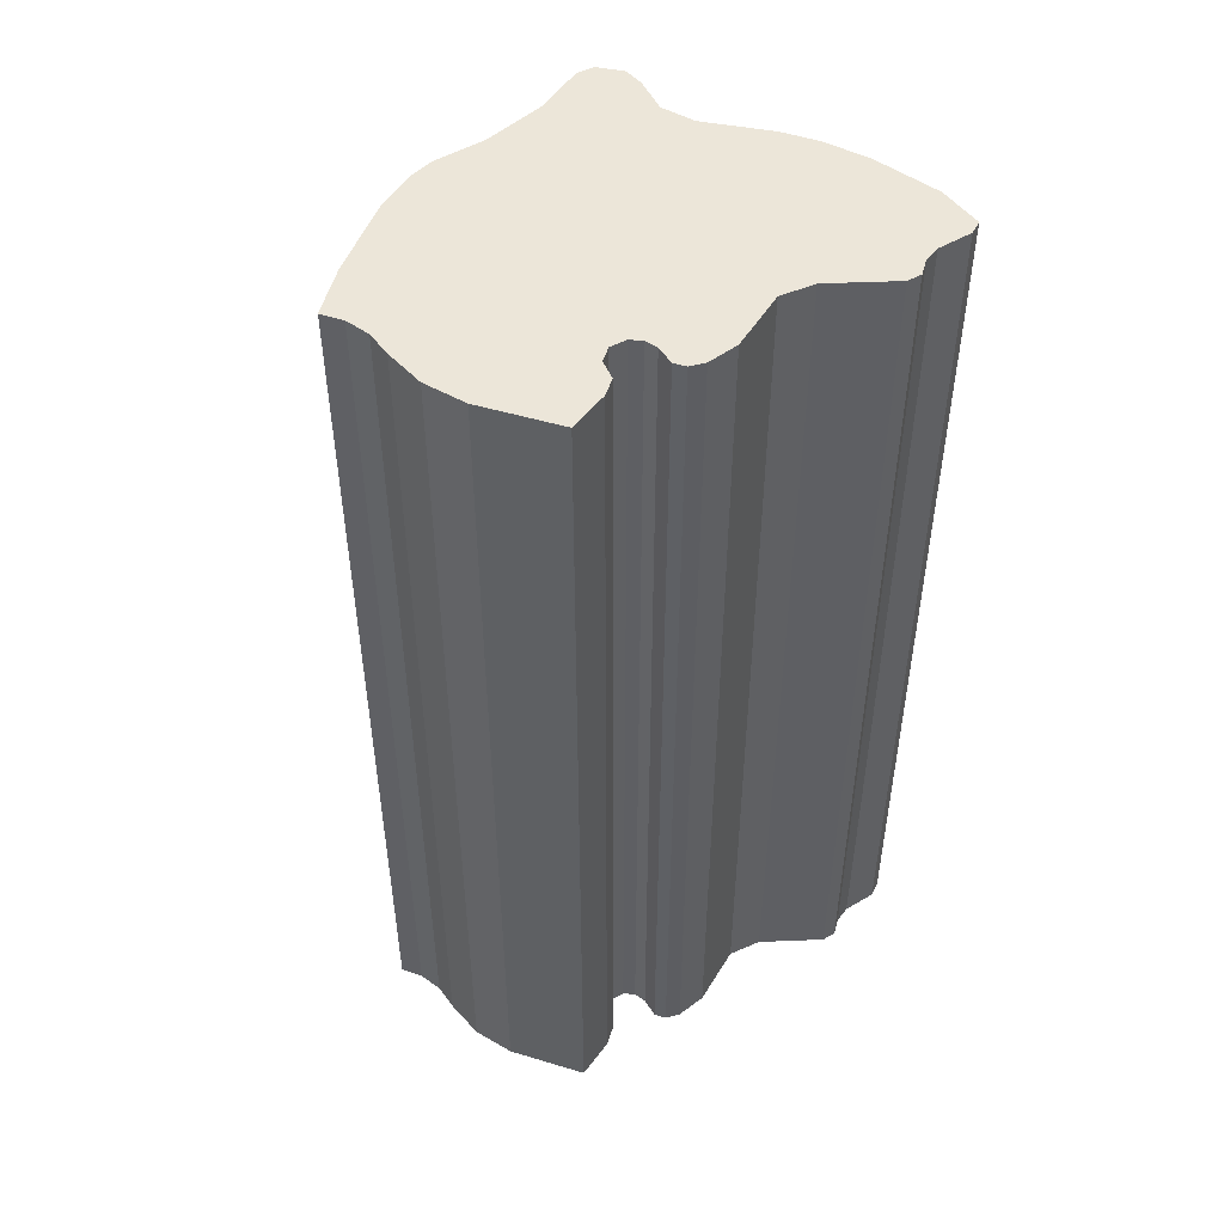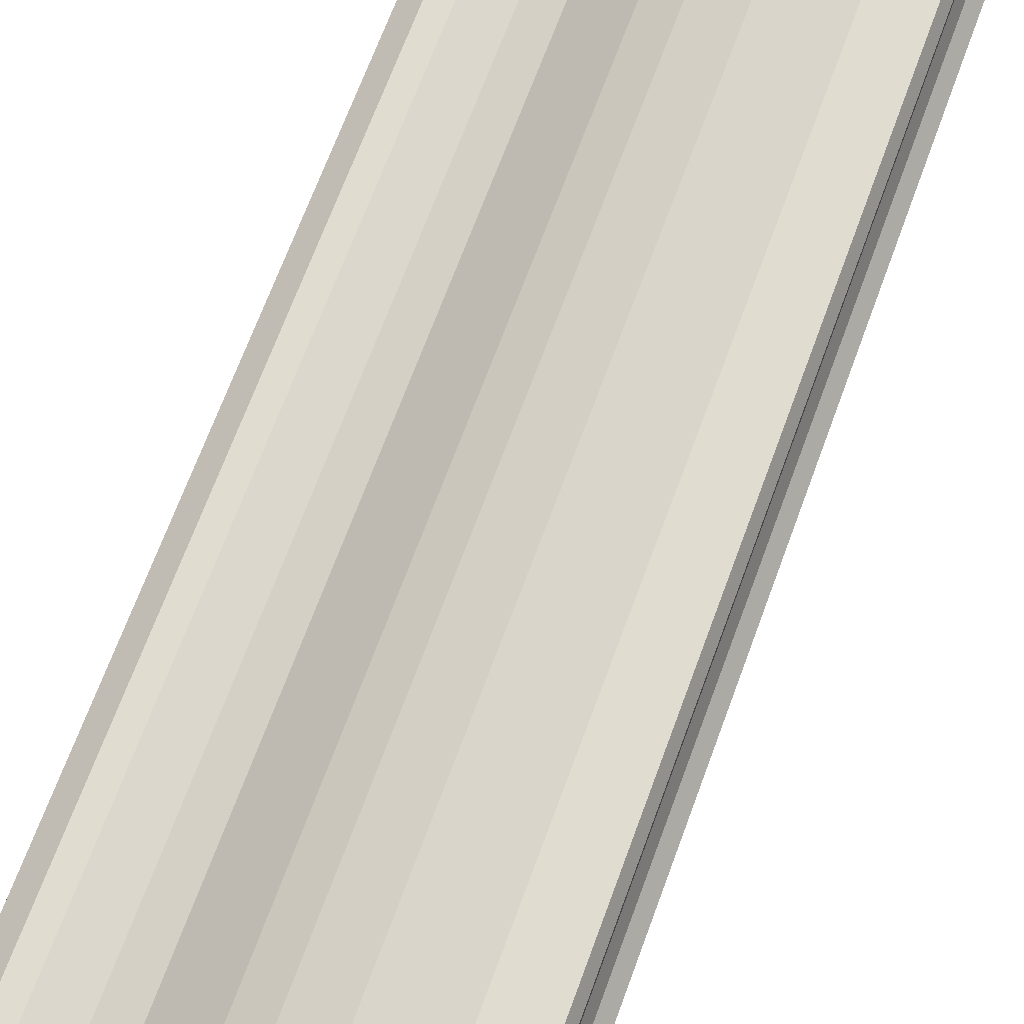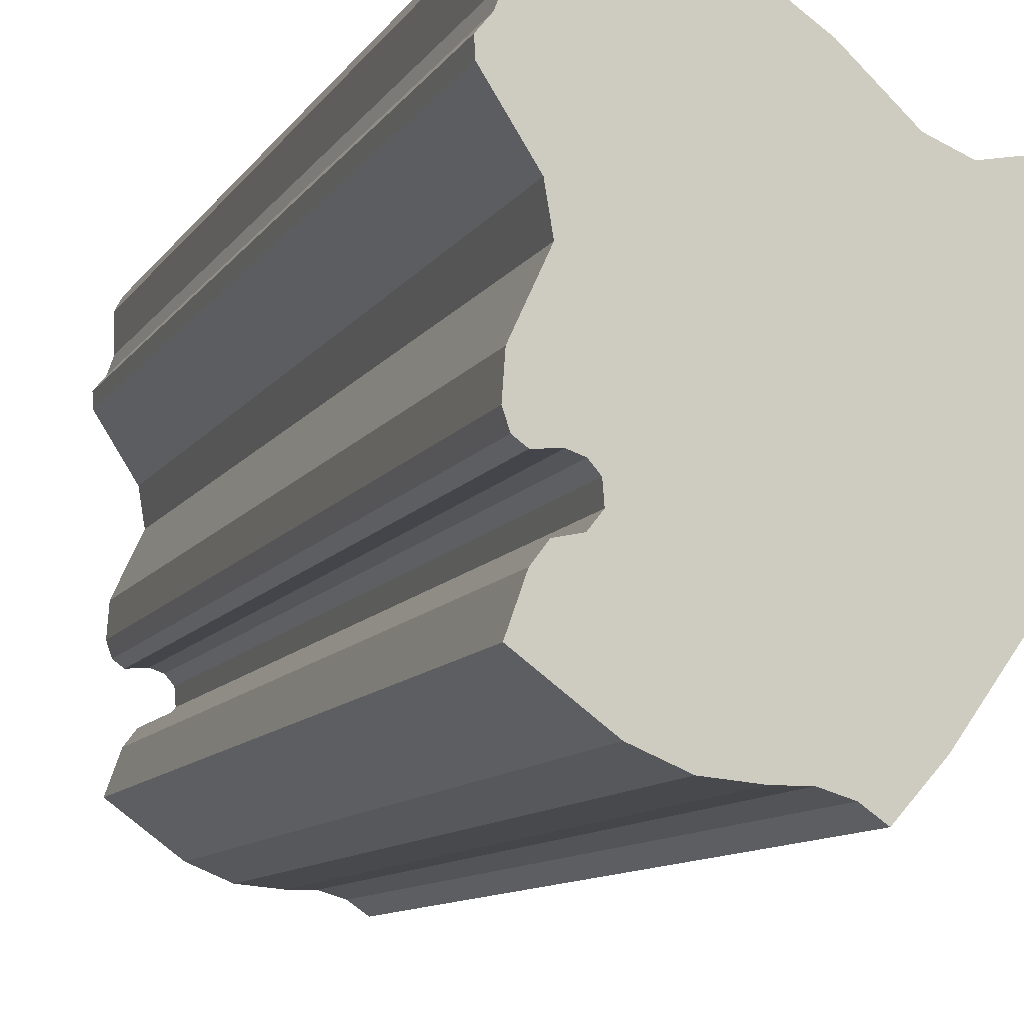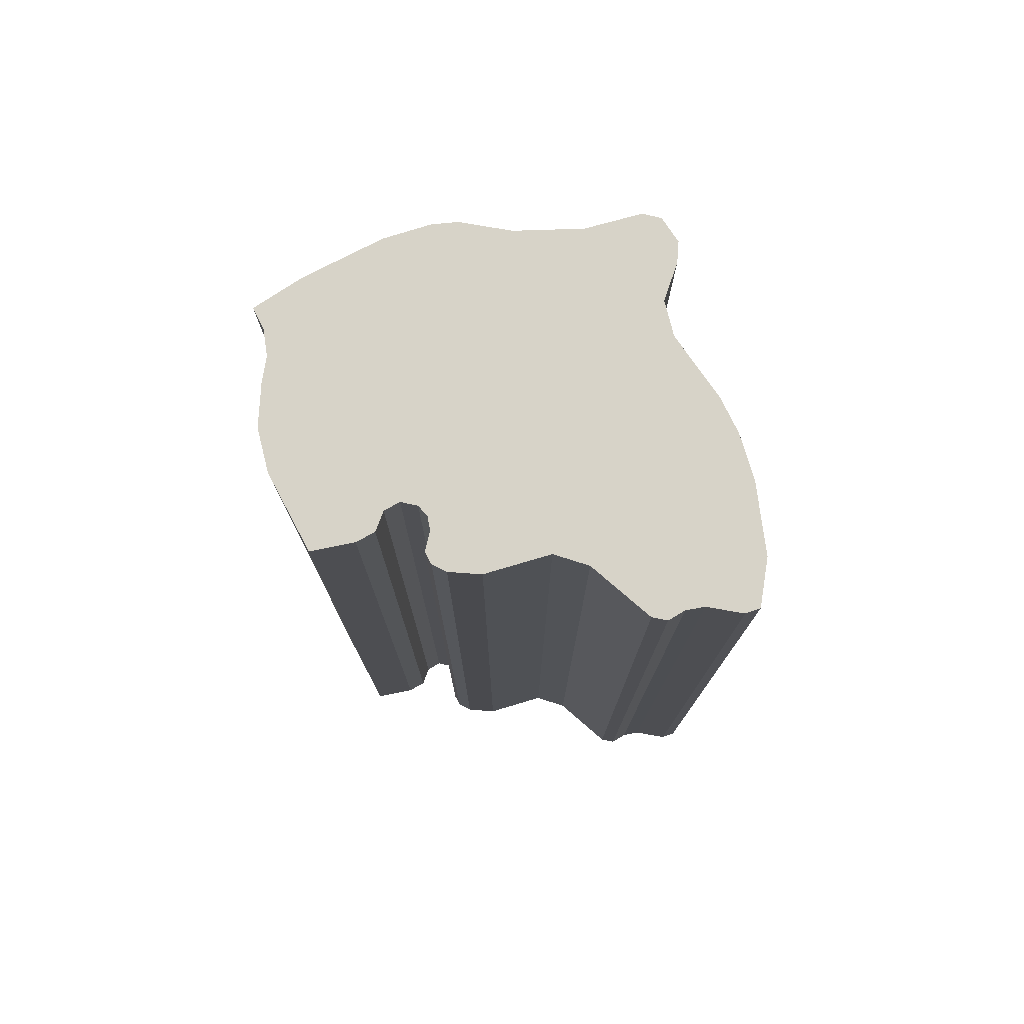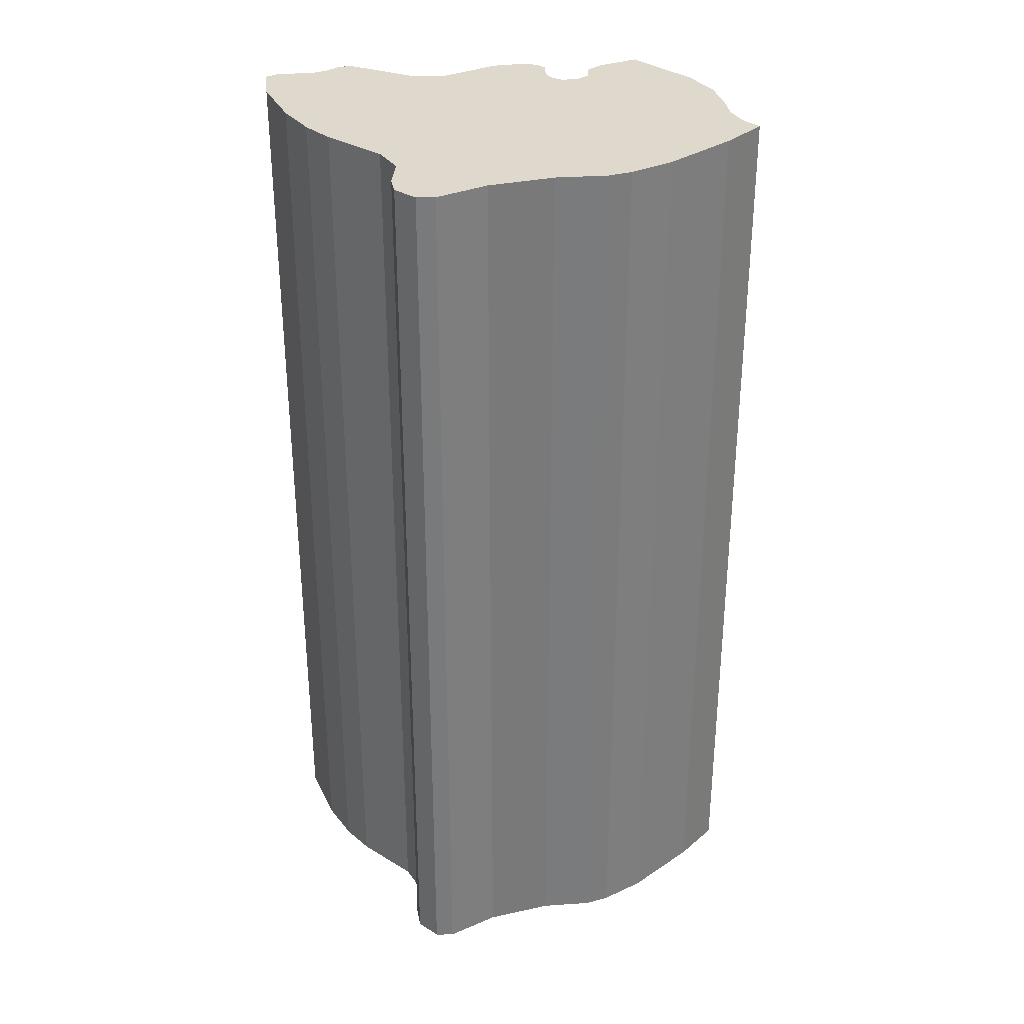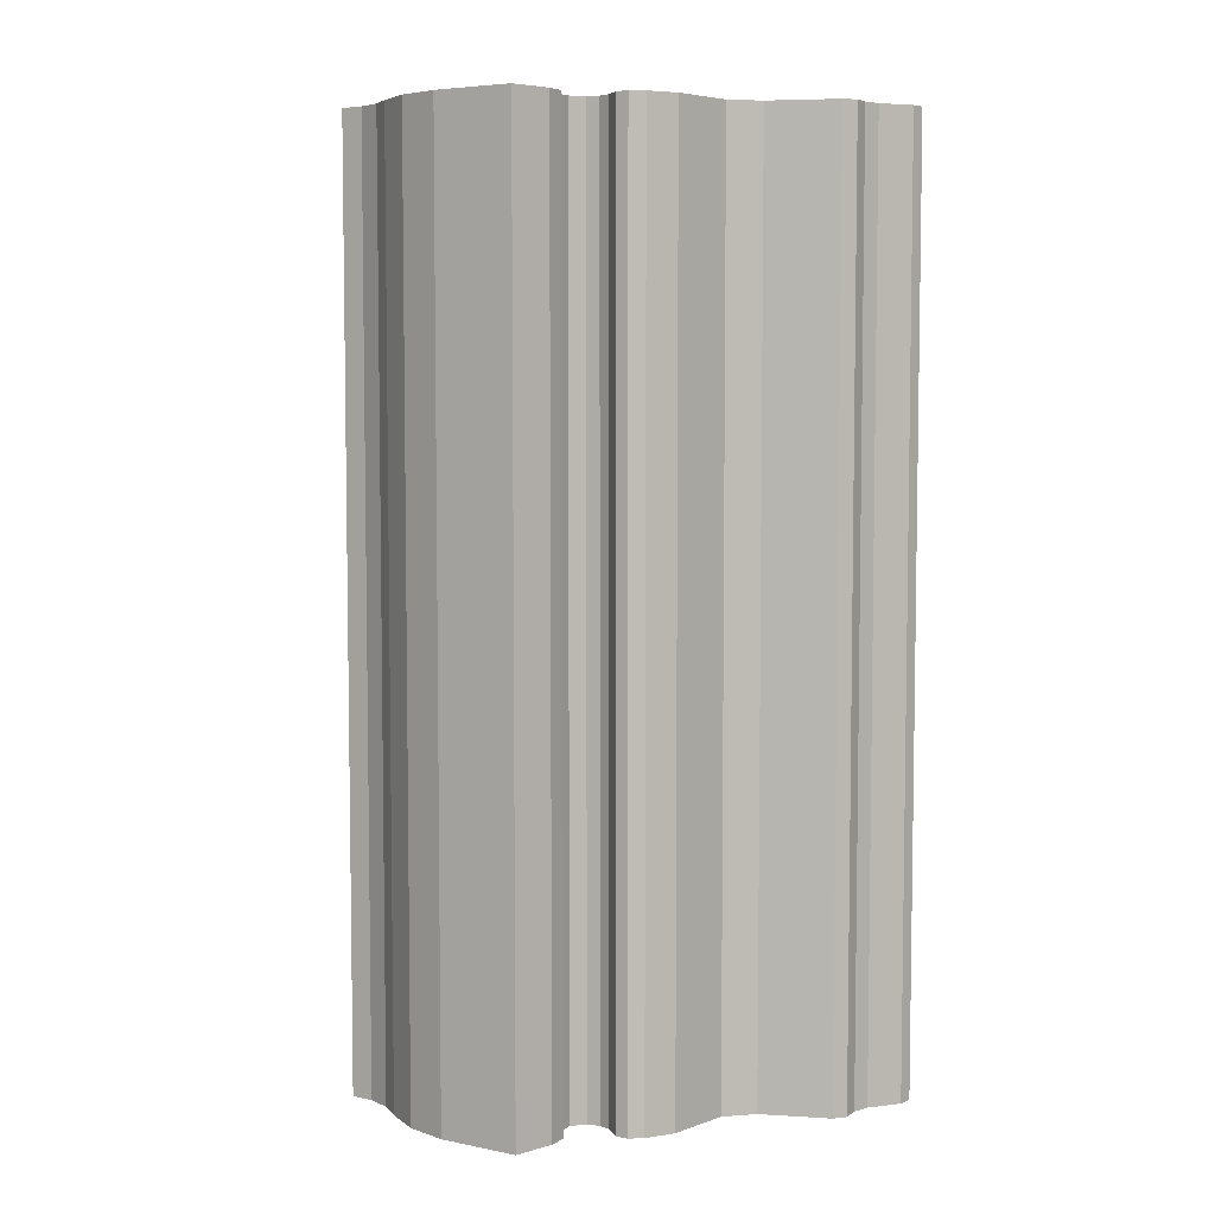
<metadata>
{"format":"obj","ext":"obj","renderer":"f3d","projection":"perspective","resolution":1024,"background":"white","views":[{"elev":48.7,"azim":-125.2,"up":"+Y"},{"elev":69.5,"azim":-159.7,"up":"+Z"},{"elev":-10.2,"azim":-19.6,"up":"+Z"},{"elev":76.6,"azim":-81.8,"up":"+Y"},{"elev":32.1,"azim":82.9,"up":"+Y"},{"elev":5.5,"azim":-112.0,"up":"+Y"}]}
</metadata>
<code>
o KR.002_CUCurve.1841
v 1.675 0 0.4229
v 1.672 0 0.4255
v 1.672 0 0.4276
v 1.673 0 0.4284
v 1.674 0 0.4287
v 1.675 0 0.4294
v 1.674 0 0.4303
v 1.674 0 0.4308
v 1.673 0 0.431
v 1.672 0 0.4309
v 1.672 0 0.4313
v 1.671 0 0.4321
v 1.672 0 0.4338
v 1.673 0 0.4369
v 1.673 0 0.4388
v 1.671 0 0.4419
v 1.671 0 0.4427
v 1.671 0 0.4435
v 1.672 0 0.4444
v 1.671 0 0.4463
v 1.672 0 0.447
v 1.674 0 0.447
v 1.678 0 0.446
v 1.68 0 0.445
v 1.682 0 0.4439
v 1.685 0 0.4413
v 1.686 0 0.4406
v 1.688 0 0.441
v 1.69 0 0.4409
v 1.691 0 0.4399
v 1.691 0 0.4389
v 1.69 0 0.4362
v 1.689 0 0.4327
v 1.689 0 0.43
v 1.689 0 0.4287
v 1.688 0 0.4264
v 1.685 0 0.4229
v 1.683 0 0.4207
v 1.682 0 0.4214
v 1.681 0 0.4218
v 1.679 0 0.4218
v 1.677 0 0.422
v 1.673 0.05 0.431
v 1.672 0.05 0.4309
v 1.675 0.05 0.4294
v 1.689 0.05 0.43
v 1.671 0.05 0.4321
v 1.689 0.05 0.4327
v 1.671 0.05 0.4419
v 1.691 0.05 0.4399
v 1.688 0.05 0.4264
v 1.685 0.05 0.4229
v 1.671 0.05 0.4427
v 1.672 0.05 0.4313
v 1.673 0.05 0.4369
v 1.673 0.05 0.4388
v 1.69 0.05 0.4362
v 1.681 0.05 0.4218
v 1.679 0.05 0.4218
v 1.685 0.05 0.4413
v 1.672 0.05 0.4444
v 1.671 0.05 0.4463
v 1.686 0.05 0.4406
v 1.69 0.05 0.4409
v 1.674 0.05 0.4287
v 1.682 0.05 0.4214
v 1.689 0.05 0.4287
v 1.672 0.05 0.4338
v 1.671 0.05 0.4435
v 1.691 0.05 0.4389
v 1.688 0.05 0.441
v 1.677 0.05 0.422
v 1.675 0.05 0.4229
v 1.672 0.05 0.4276
v 1.682 0.05 0.4439
v 1.672 0.05 0.4255
v 1.674 0.05 0.4308
v 1.683 0.05 0.4207
v 1.674 0.05 0.4303
v 1.674 0.05 0.447
v 1.678 0.05 0.446
v 1.673 0.05 0.4284
v 1.672 0.05 0.447
v 1.68 0.05 0.445
f 39 38 37
f 40 39 37
f 41 40 37
f 42 41 37
f 1 42 37
f 2 1 37
f 2 37 36
f 3 2 36
f 3 36 35
f 4 3 35
f 5 4 35
f 6 5 35
f 6 35 34
f 7 6 34
f 8 7 34
f 9 8 34
f 9 34 33
f 10 9 33
f 11 10 33
f 12 11 33
f 13 12 33
f 13 33 32
f 14 13 32
f 15 14 32
f 15 32 31
f 15 31 30
f 16 15 30
f 16 30 27
f 27 30 29
f 28 27 29
f 16 27 26
f 17 16 26
f 17 26 25
f 18 17 25
f 19 18 25
f 19 25 24
f 19 24 23
f 20 19 23
f 20 23 22
f 21 20 22
f 66 52 78
f 58 52 66
f 59 52 58
f 72 52 59
f 73 52 72
f 76 52 73
f 76 51 52
f 74 51 76
f 74 67 51
f 82 67 74
f 65 67 82
f 45 67 65
f 45 46 67
f 79 46 45
f 77 46 79
f 43 46 77
f 43 48 46
f 44 48 43
f 54 48 44
f 47 48 54
f 68 48 47
f 68 57 48
f 55 57 68
f 56 57 55
f 56 70 57
f 56 50 70
f 49 50 56
f 49 63 50
f 63 64 50
f 71 64 63
f 49 60 63
f 53 60 49
f 53 75 60
f 69 75 53
f 61 75 69
f 61 84 75
f 61 81 84
f 62 81 61
f 62 80 81
f 83 80 62
f 23 24 84 81
f 8 9 43 77
f 42 1 73 72
f 6 7 79 45
f 19 20 62 61
f 39 40 58 66
f 12 13 68 47
f 41 42 72 59
f 2 3 74 76
f 9 10 44 43
f 21 22 80 83
f 5 6 45 65
f 37 38 78 52
f 20 21 83 62
f 7 8 77 79
f 38 39 66 78
f 18 19 61 69
f 29 30 50 64
f 1 2 76 73
f 24 25 75 84
f 10 11 54 44
f 36 37 52 51
f 32 33 48 57
f 34 35 67 46
f 15 16 49 56
f 27 28 71 63
f 16 17 53 49
f 31 32 57 70
f 13 14 55 68
f 22 23 81 80
f 25 26 60 75
f 17 18 69 53
f 3 4 82 74
f 14 15 56 55
f 30 31 70 50
f 4 5 65 82
f 33 34 46 48
f 35 36 51 67
f 28 29 64 71
f 11 12 47 54
f 26 27 63 60
f 40 41 59 58

</code>
